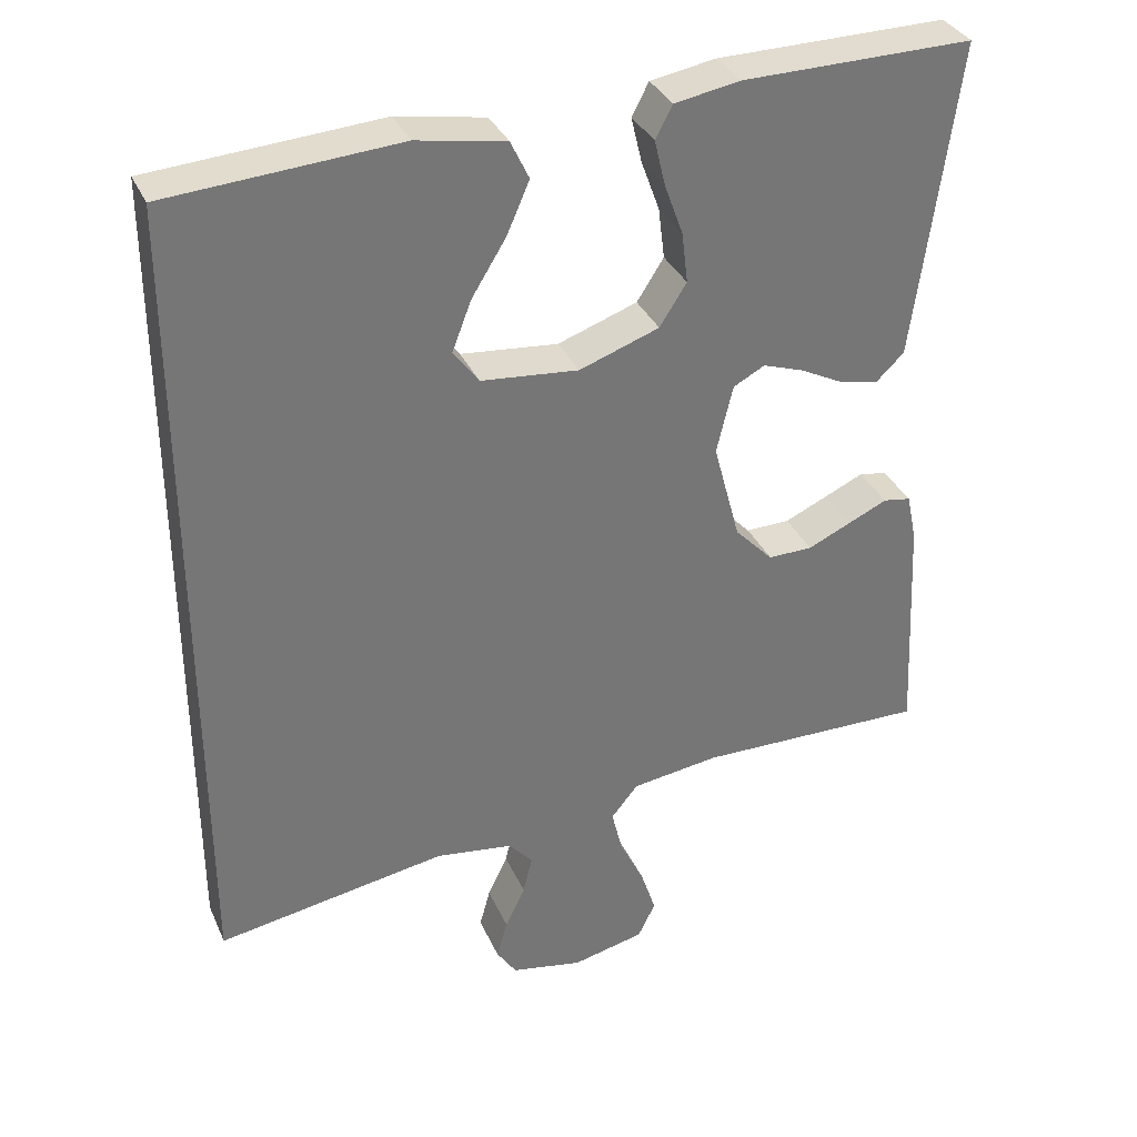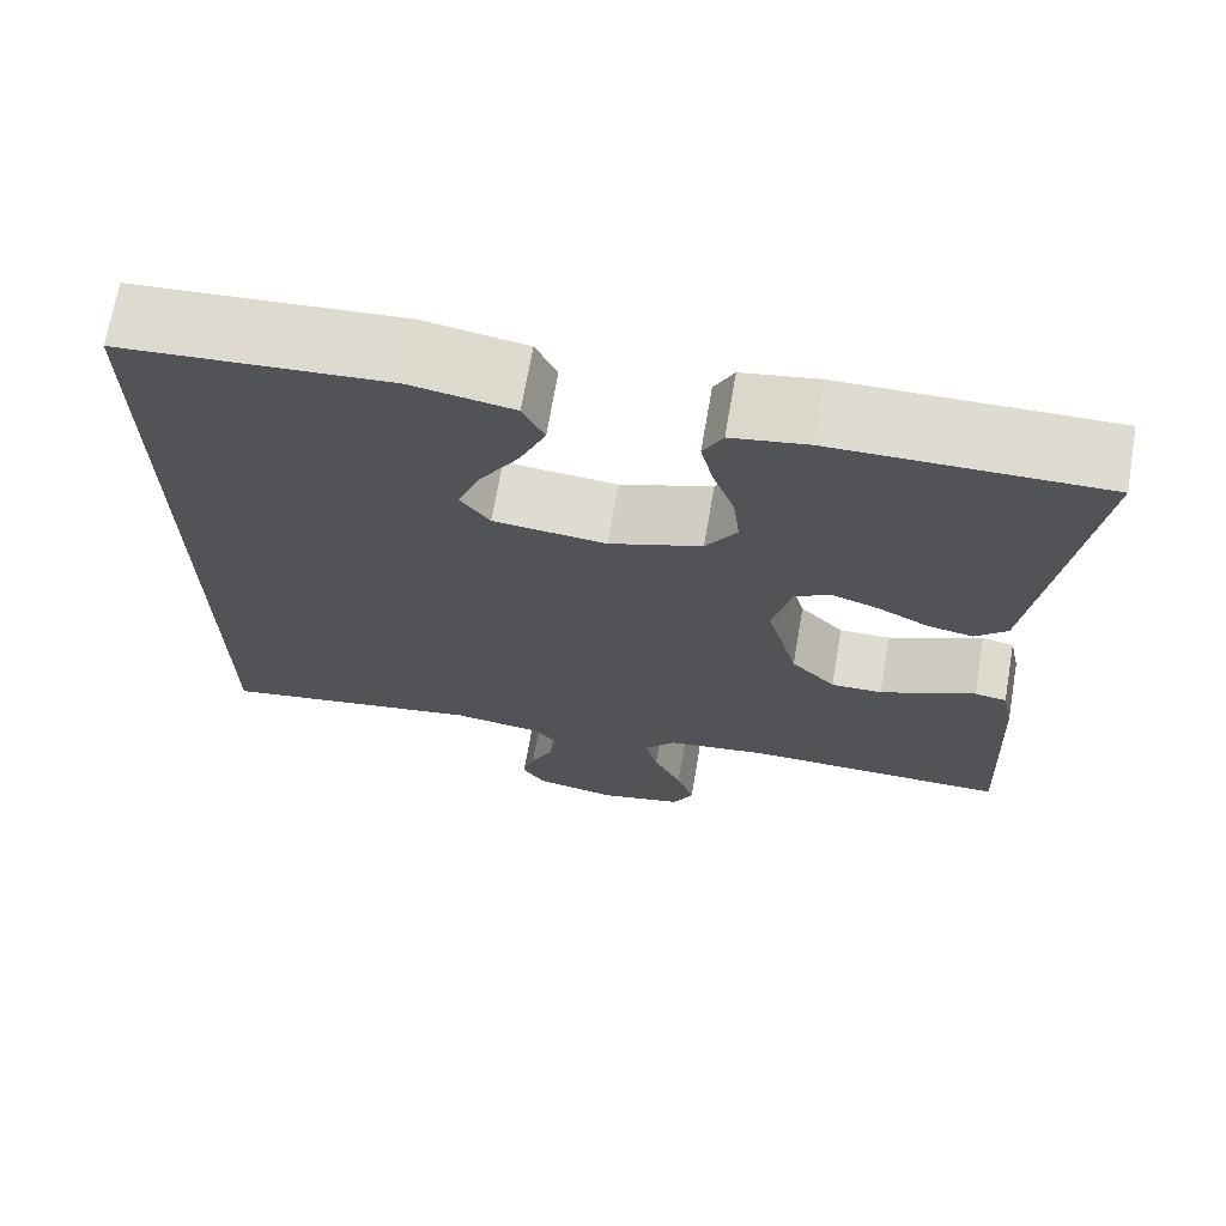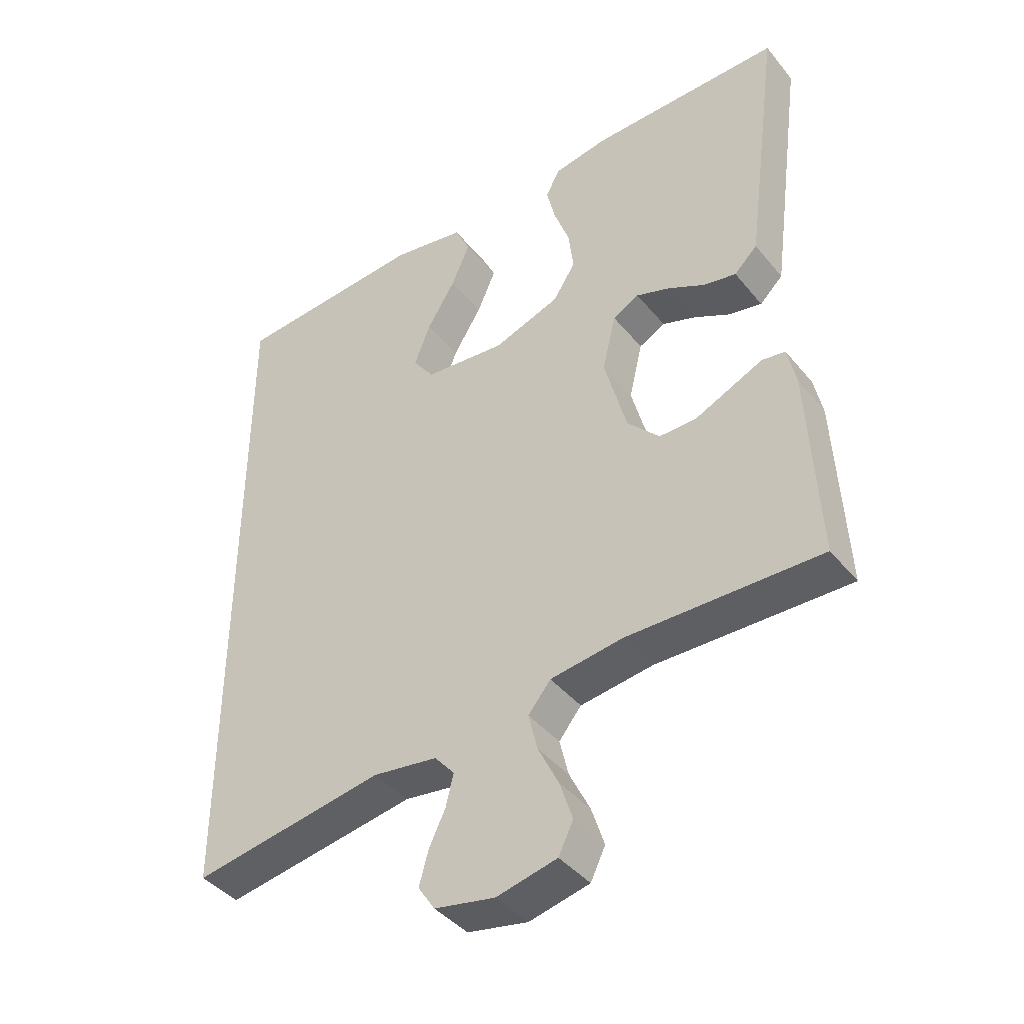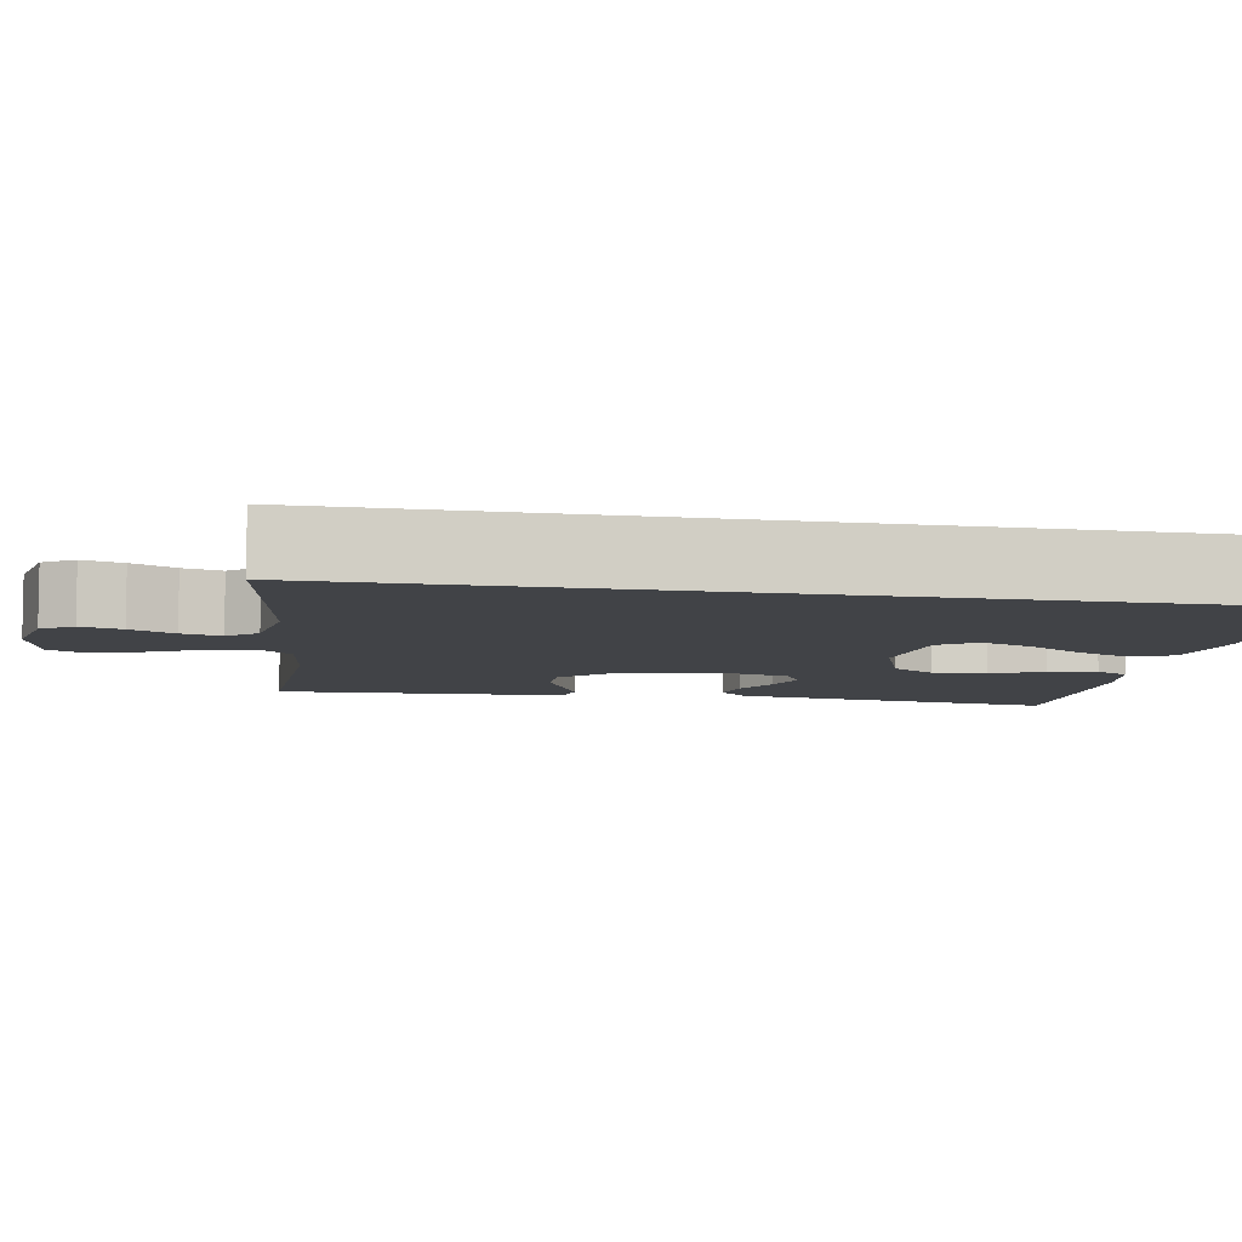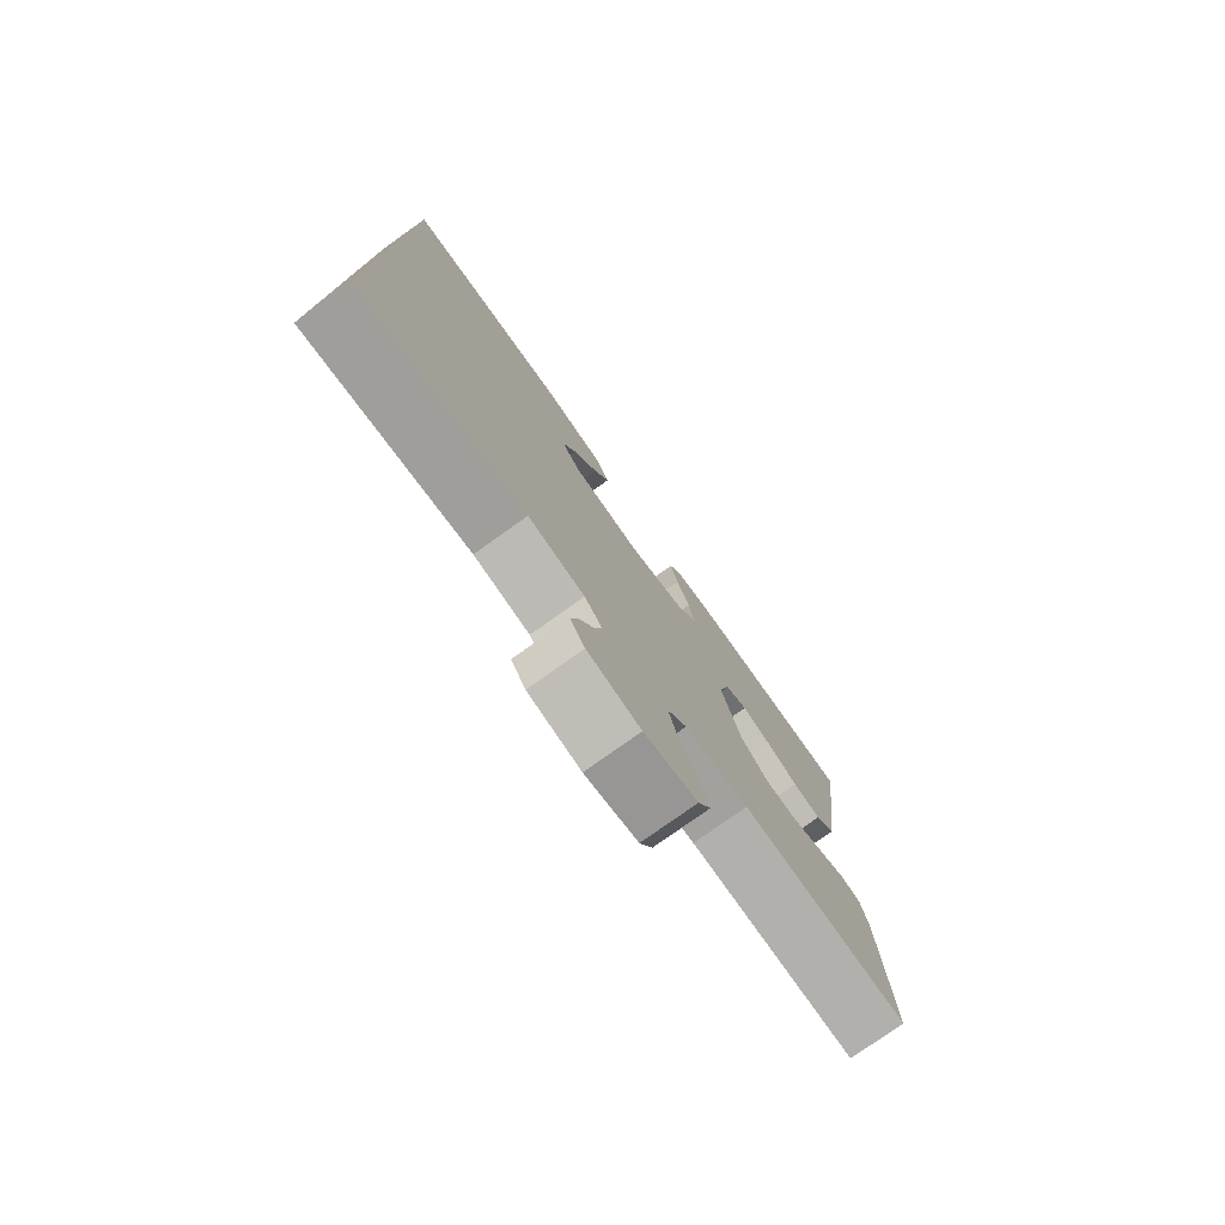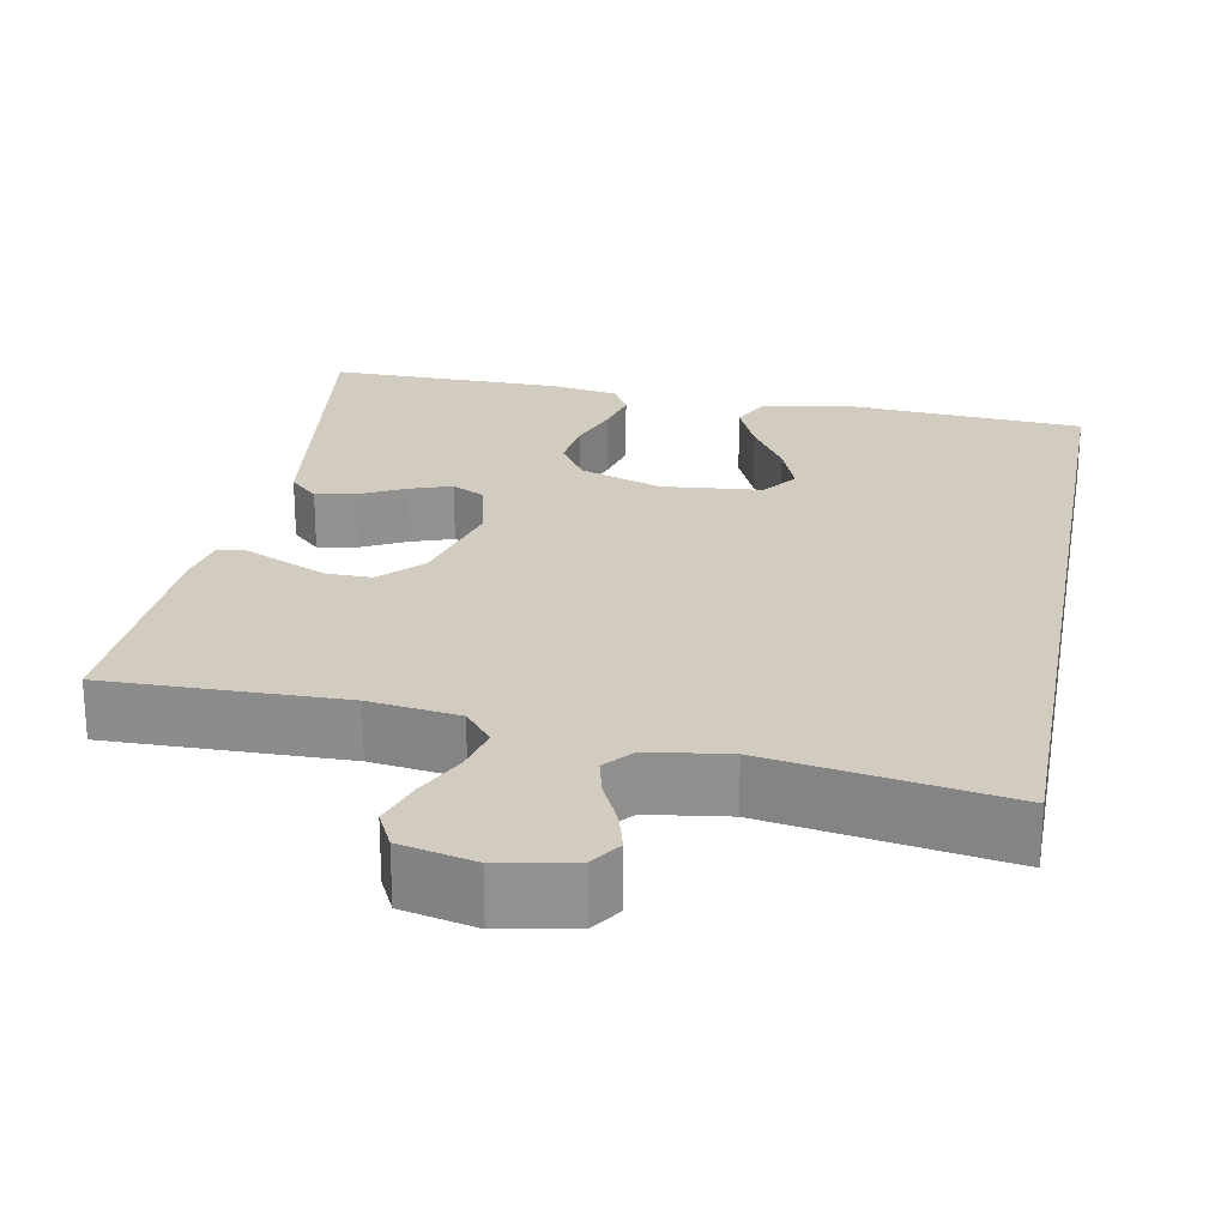
<metadata>
{"format":"obj","ext":"obj","renderer":"f3d","projection":"perspective","resolution":1024,"background":"white","views":[{"elev":34.1,"azim":-21.6,"up":"+Z"},{"elev":69.8,"azim":9.8,"up":"+Z"},{"elev":-41.5,"azim":35.6,"up":"+Z"},{"elev":-7.3,"azim":-100.6,"up":"+Y"},{"elev":-78.3,"azim":-54.6,"up":"+Z"},{"elev":23.9,"azim":-169.5,"up":"+Y"}]}
</metadata>
<code>
v -0.5 0.07 -0.597
v -0.5 0.07 0.466
v -0.2 0.07 0.488
v -0.085 0.07 0.468
v -0.061 0.07 0.418
v -0.09 0.07 0.351
v -0.135 0.07 0.278
v -0.16 0.07 0.213
v -0.127 0.07 0.168
v 0 0.07 0.156
v 0.104 0.07 0.193
v 0.139 0.07 0.248
v 0.131 0.07 0.314
v 0.107 0.07 0.38
v 0.093 0.07 0.439
v 0.115 0.07 0.481
v 0.2 0.07 0.496
v 0.5 0.07 0.5
v 0.46 0.07 0.2
v 0.445 0.07 0.089
v 0.409 0.07 0.054
v 0.358 0.07 0.064
v 0.301 0.07 0.093
v 0.248 0.07 0.111
v 0.207 0.07 0.089
v 0.186 0.07 0
v 0.221 0.07 -0.13
v 0.271 0.07 -0.182
v 0.329 0.07 -0.181
v 0.386 0.07 -0.155
v 0.436 0.07 -0.132
v 0.472 0.07 -0.138
v 0.485 0.07 -0.2
v 0.5 0.07 -0.5
v 0.2 0.07 -0.496
v 0.086 0.07 -0.512
v 0.051 0.07 -0.555
v 0.065 0.07 -0.613
v 0.097 0.07 -0.678
v 0.117 0.07 -0.739
v 0.094 0.07 -0.786
v 0 0.07 -0.808
v -0.094 0.07 -0.79
v -0.12 0.07 -0.751
v -0.106 0.07 -0.7
v -0.08 0.07 -0.645
v -0.068 0.07 -0.596
v -0.099 0.07 -0.56
v -0.2 0.07 -0.546
v -0.5 0 -0.597
v -0.5 0 0.466
v -0.2 0 0.488
v -0.085 0 0.468
v -0.061 0 0.418
v -0.09 0 0.351
v -0.135 0 0.278
v -0.16 0 0.213
v -0.127 0 0.168
v 0 0 0.156
v 0.104 0 0.193
v 0.139 0 0.248
v 0.131 0 0.314
v 0.107 0 0.38
v 0.093 0 0.439
v 0.115 0 0.481
v 0.2 0 0.496
v 0.5 0 0.5
v 0.46 0 0.2
v 0.445 0 0.089
v 0.409 0 0.054
v 0.358 0 0.064
v 0.301 0 0.093
v 0.248 0 0.111
v 0.207 0 0.089
v 0.186 0 0
v 0.221 0 -0.13
v 0.271 0 -0.182
v 0.329 0 -0.181
v 0.386 0 -0.155
v 0.436 0 -0.132
v 0.472 0 -0.138
v 0.485 0 -0.2
v 0.5 0 -0.5
v 0.2 0 -0.496
v 0.086 0 -0.512
v 0.051 0 -0.555
v 0.065 0 -0.613
v 0.097 0 -0.678
v 0.117 0 -0.739
v 0.094 0 -0.786
v 0 0 -0.808
v -0.094 0 -0.79
v -0.12 0 -0.751
v -0.106 0 -0.7
v -0.08 0 -0.645
v -0.068 0 -0.596
v -0.099 0 -0.56
v -0.2 0 -0.546
f 44 45 46
f 43 44 46
f 42 43 46
f 41 42 46
f 40 41 46
f 39 40 46
f 38 39 46
f 37 38 46 47
f 36 37 47 48
f 33 34 35
f 32 33 35
f 31 32 35
f 30 31 35
f 29 30 35 36
f 36 48 49
f 29 36 49
f 28 29 49
f 21 22 23
f 20 21 23
f 19 20 23
f 18 19 23
f 17 18 23
f 16 17 23
f 15 16 23
f 14 15 23
f 13 14 23
f 12 13 23 24
f 11 12 24 25
f 5 6 7
f 4 5 7
f 3 4 7
f 2 3 7
f 2 7 8
f 49 1 2
f 28 49 2
f 27 28 2
f 10 11 25 26
f 9 10 26 27
f 2 8 9
f 2 9 27
f 95 94 93
f 95 93 92
f 95 92 91
f 95 91 90
f 95 90 89
f 95 89 88
f 95 88 87
f 96 95 87 86
f 97 96 86 85
f 84 83 82
f 84 82 81
f 84 81 80
f 84 80 79
f 85 84 79 78
f 98 97 85
f 98 85 78
f 98 78 77
f 72 71 70
f 72 70 69
f 72 69 68
f 72 68 67
f 72 67 66
f 72 66 65
f 72 65 64
f 72 64 63
f 72 63 62
f 73 72 62 61
f 74 73 61 60
f 56 55 54
f 56 54 53
f 56 53 52
f 56 52 51
f 57 56 51
f 51 50 98
f 51 98 77
f 51 77 76
f 75 74 60 59
f 76 75 59 58
f 58 57 51
f 76 58 51
f 1 50 51 2
f 2 51 52 3
f 3 52 53 4
f 4 53 54 5
f 5 54 55 6
f 6 55 56 7
f 7 56 57 8
f 8 57 58 9
f 9 58 59 10
f 10 59 60 11
f 11 60 61 12
f 12 61 62 13
f 13 62 63 14
f 14 63 64 15
f 15 64 65 16
f 16 65 66 17
f 17 66 67 18
f 18 67 68 19
f 19 68 69 20
f 20 69 70 21
f 21 70 71 22
f 22 71 72 23
f 23 72 73 24
f 24 73 74 25
f 25 74 75 26
f 26 75 76 27
f 27 76 77 28
f 28 77 78 29
f 29 78 79 30
f 30 79 80 31
f 31 80 81 32
f 32 81 82 33
f 33 82 83 34
f 34 83 84 35
f 35 84 85 36
f 36 85 86 37
f 37 86 87 38
f 38 87 88 39
f 39 88 89 40
f 40 89 90 41
f 41 90 91 42
f 42 91 92 43
f 43 92 93 44
f 44 93 94 45
f 45 94 95 46
f 46 95 96 47
f 47 96 97 48
f 48 97 98 49
f 49 98 50 1

</code>
